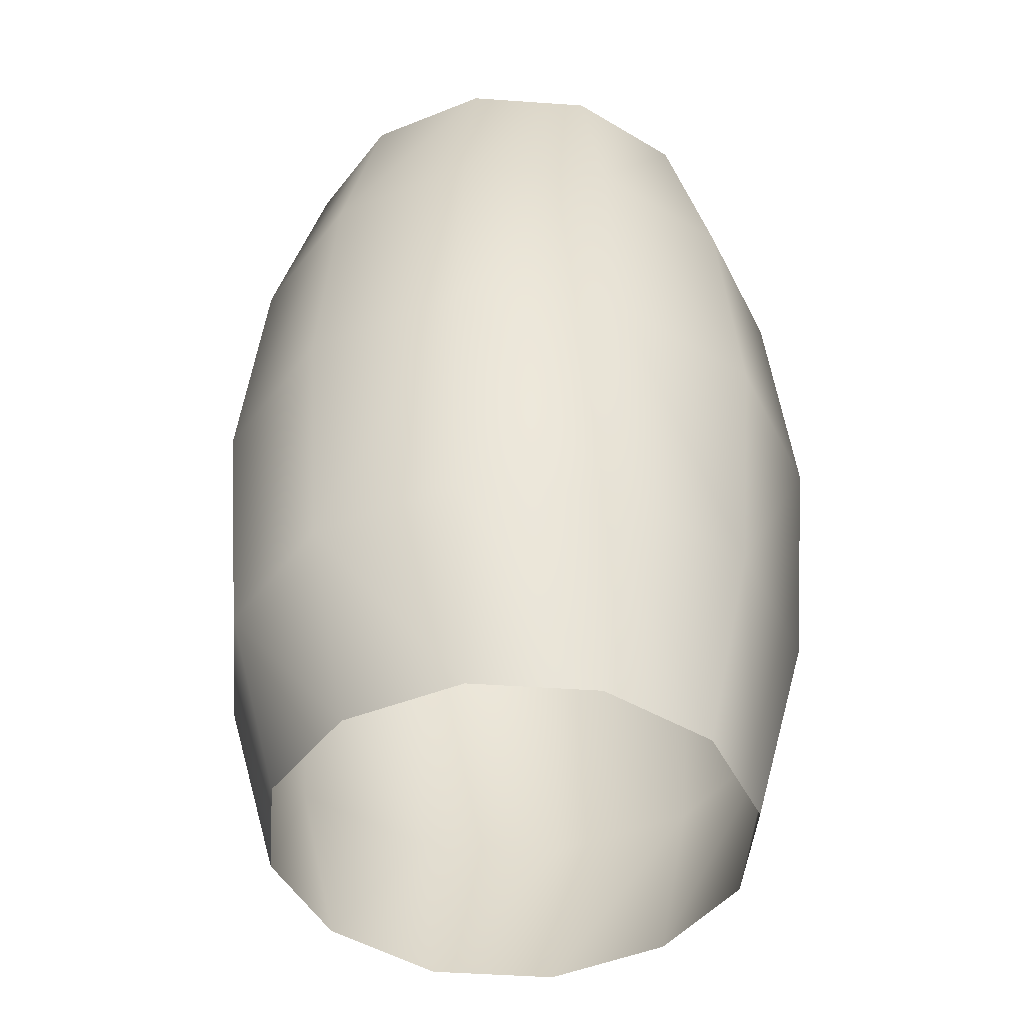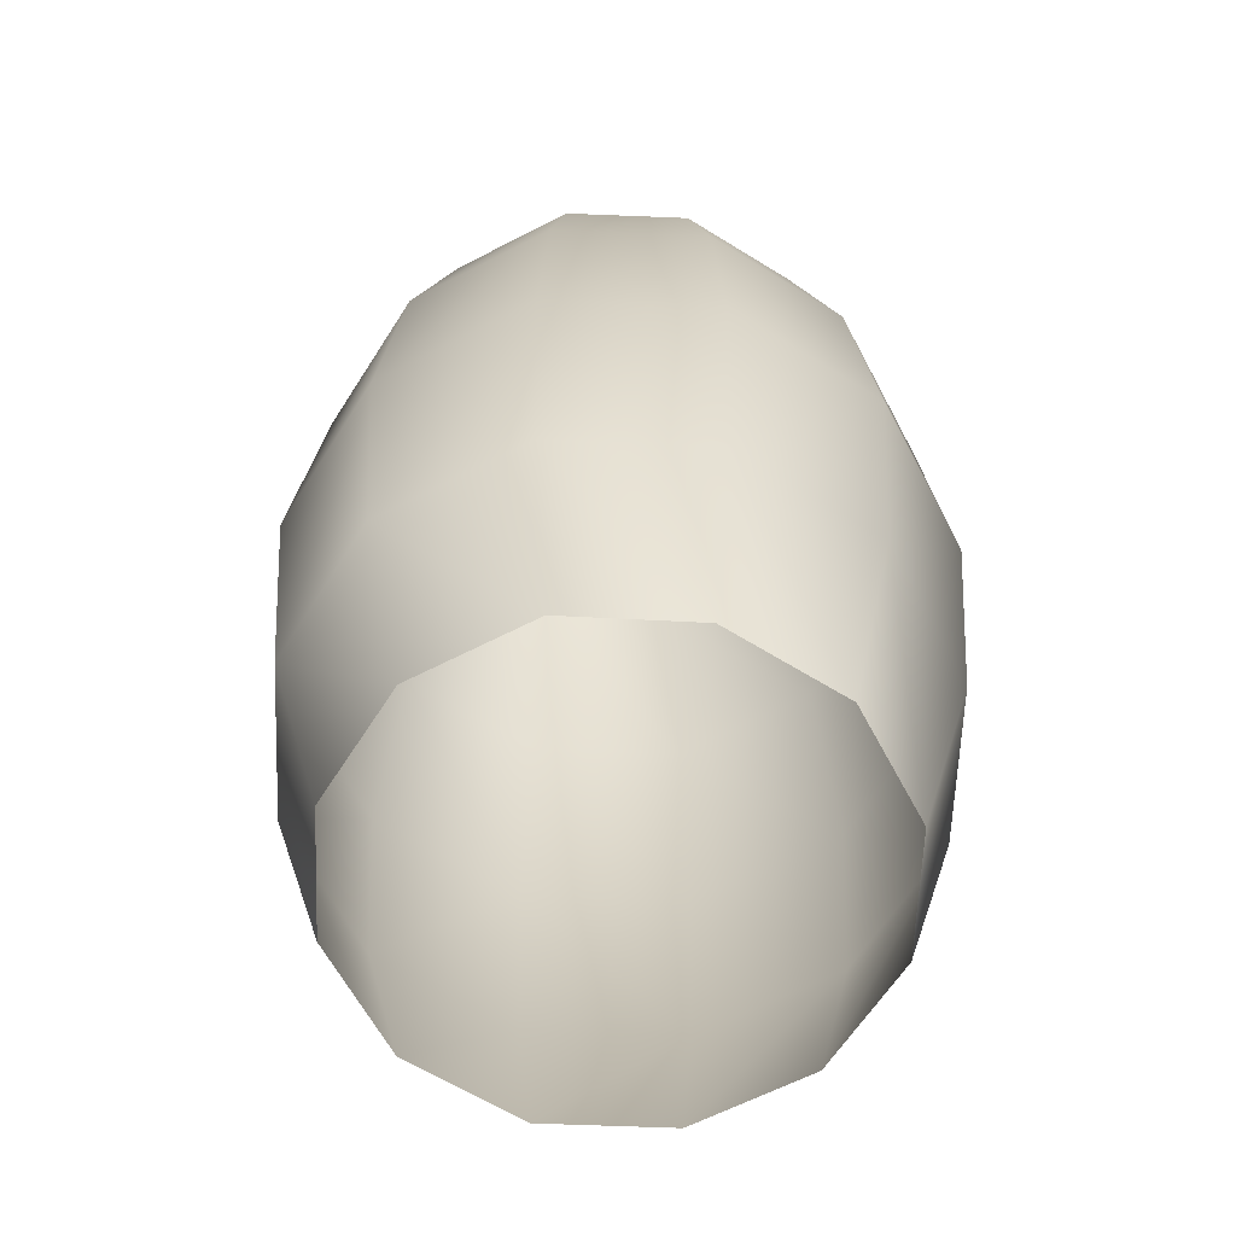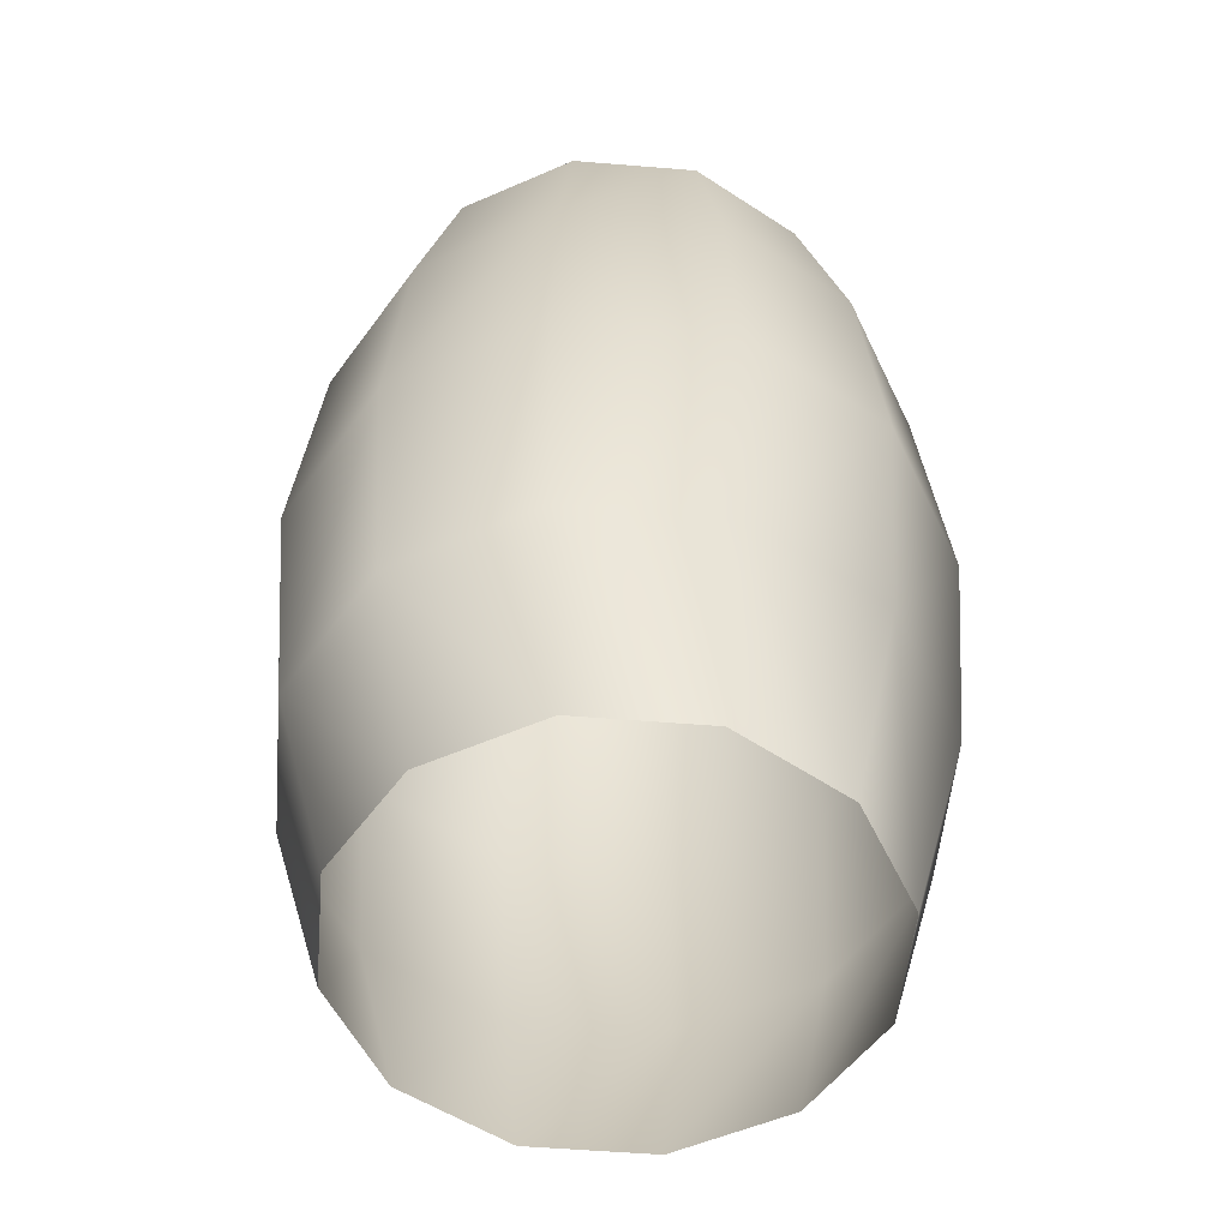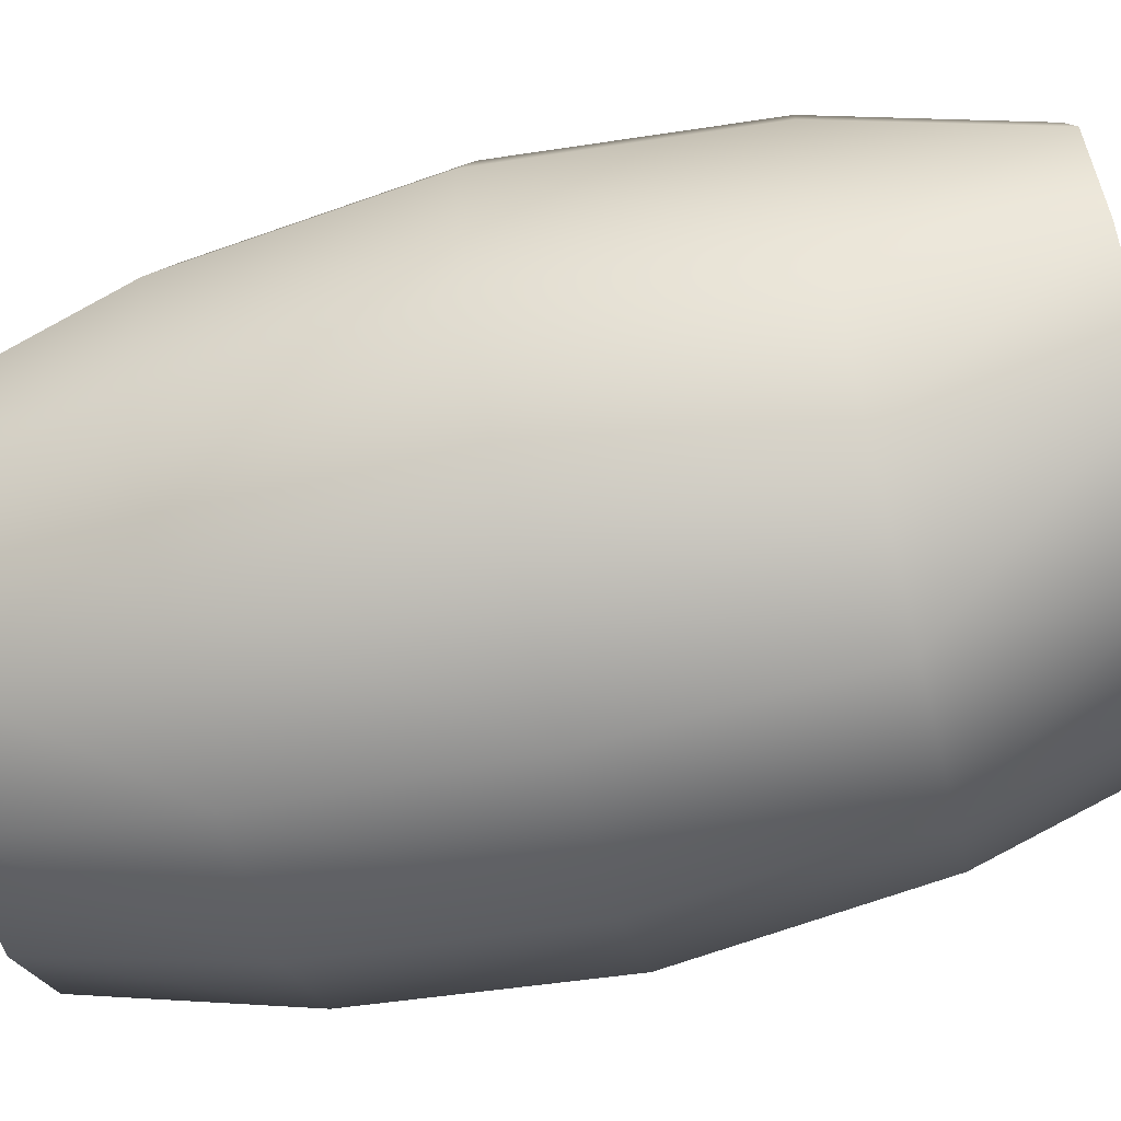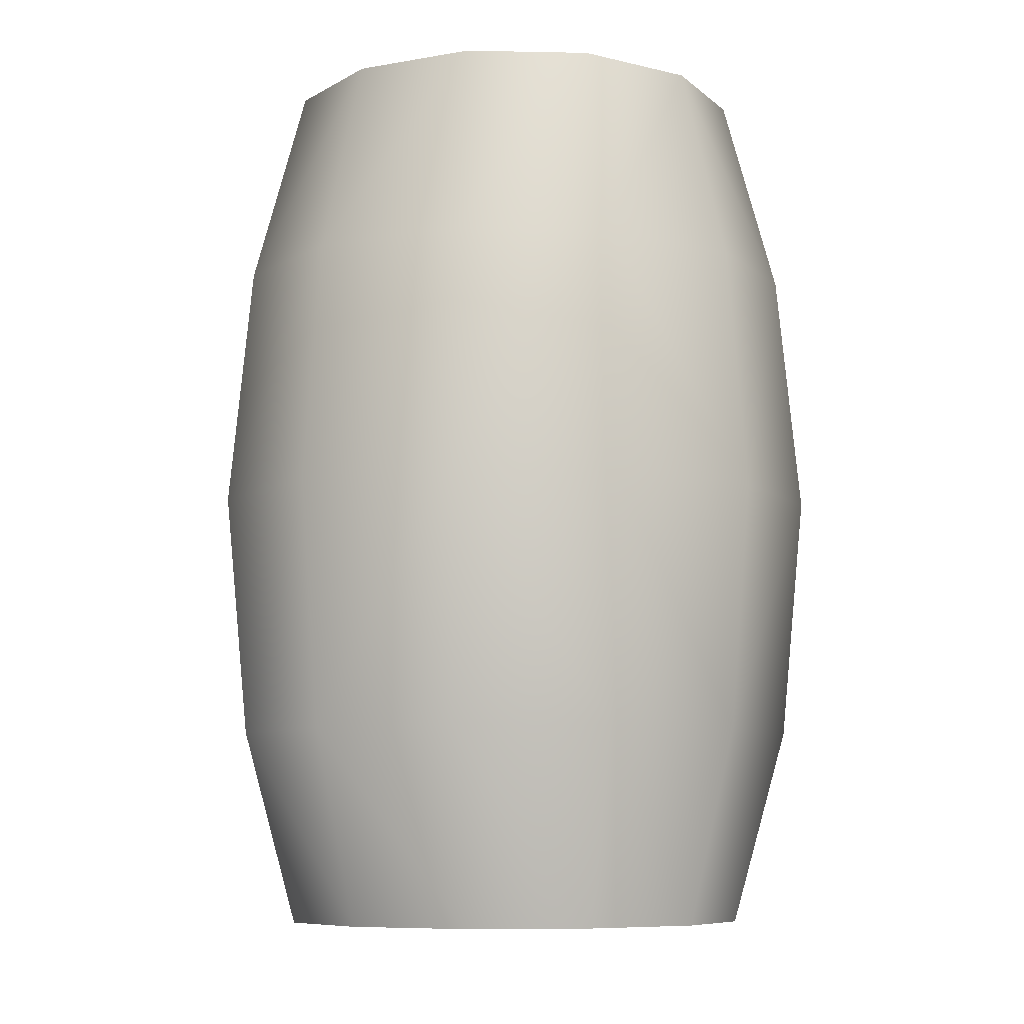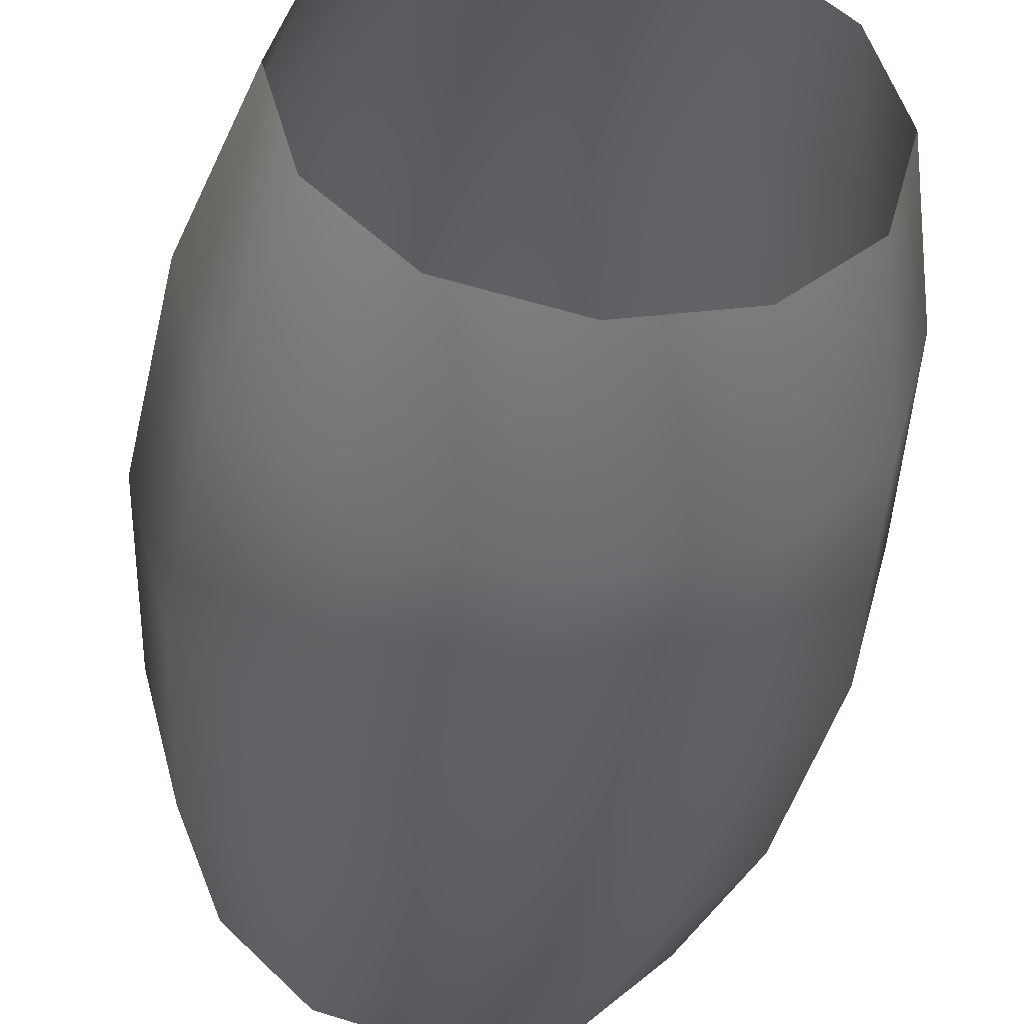
<metadata>
{"format":"obj","ext":"obj","renderer":"f3d","projection":"perspective","resolution":1024,"background":"white","views":[{"elev":-44.3,"azim":-19.9,"up":"+Y"},{"elev":-62.4,"azim":132.7,"up":"+Y"},{"elev":-53.5,"azim":100.0,"up":"+Y"},{"elev":-66.3,"azim":-76.0,"up":"+Z"},{"elev":-8.2,"azim":-18.8,"up":"+Y"},{"elev":-43.2,"azim":-7.6,"up":"+Z"}]}
</metadata>
<code>
g g0
v 0.4144 1.764 -0.2392
v 0.4784 1.764 4.708e-07
v 0.4142 1.764 0.2392
v 0.2392 1.765 0.4143
v 5.209e-05 1.765 0.4784
v -0.2392 1.764 0.4143
v -0.4142 1.764 0.2392
v -0.4142 1.764 -0.2392
v -0.4784 1.764 4.708e-07
v 0.00286 1.733 0.004993
v -0.2392 1.764 -0.4143
v 5.209e-05 1.764 -0.4784
v 0.2392 1.764 -0.4143
v -0.5869 1.36 4.708e-07
v -0.5083 1.36 0.2934
v -0.634 0.8719 4.708e-07
v -0.2935 1.36 0.5082
v -0.5491 0.8719 0.3169
v -0.5873 0.3821 4.708e-07
v -5.198e-05 1.361 0.5869
v 0.2934 1.361 0.5082
v 0.5083 1.36 0.2934
v 0.5868 1.36 4.708e-07
v 0.5083 1.36 -0.2934
v 0.2934 1.36 -0.5082
v -5.198e-05 1.36 -0.5869
v -0.2935 1.36 -0.5082
v -0.5083 1.36 -0.2934
v -0.5491 0.8719 -0.317
v -0.5086 0.3821 -0.2936
v -0.4786 -0.009466 4.708e-07
v -0.4146 -0.009466 -0.2393
v -0.2937 0.3821 -0.5086
v -0.2393 -0.009465 -0.4145
v -0.317 0.8719 -0.5491
v -5.198e-05 0.3821 -0.5874
v 5.209e-05 -0.01508 -0.4787
v 0.2937 0.3821 -0.5086
v 0.2393 -0.01508 -0.4145
v 0.5086 0.3821 -0.2936
v 0.4146 -0.009466 -0.2393
v 0.5873 0.3821 4.708e-07
v 0.4786 -0.009466 4.708e-07
v 0.5086 0.3821 0.2936
v 0.4146 -0.009466 0.2393
v 0.2937 0.3824 0.5086
v 0.2393 -0.008946 0.4145
v -5.198e-05 0.3824 0.5873
v 5.209e-05 -0.008946 0.4787
v -0.2937 0.3821 0.5086
v -0.2393 -0.009466 0.4145
v -0.5086 0.3821 0.2936
v -0.317 0.8719 0.549
v -0.4146 -0.009466 0.2393
v -5.198e-05 0.8719 0.634
v 0.317 0.8719 0.549
v 0.5491 0.8719 0.3169
v 0.634 0.8719 4.708e-07
v 0.5491 0.8719 -0.317
v 0.317 0.8719 -0.5491
v -5.198e-05 0.8719 -0.634
f 23 1 2
f 24 13 1
f 8 10 11
f 12 11 10
f 1 23 24
f 12 1 13
f 16 15 14
f 14 7 9
f 8 7 10
f 17 5 6
f 18 17 15
f 15 16 18
f 19 18 16
f 6 15 17
f 7 14 15
f 20 4 5
f 5 17 20
f 4 20 21
f 22 4 21
f 22 2 3
f 8 9 7
f 13 24 25
f 25 12 13
f 12 25 26
f 26 11 12
f 11 26 27
f 11 27 8
f 8 27 28
f 28 9 8
f 9 28 14
f 29 14 28
f 14 29 16
f 30 16 29
f 16 30 19
f 30 31 19
f 31 30 32
f 33 32 30
f 29 33 30
f 32 33 34
f 33 29 35
f 28 35 29
f 35 28 27
f 35 36 33
f 36 34 33
f 34 36 37
f 38 37 36
f 37 38 39
f 40 39 38
f 39 40 41
f 42 41 40
f 41 42 43
f 44 43 42
f 43 44 45
f 46 45 44
f 45 46 47
f 48 47 46
f 47 48 49
f 50 49 48
f 49 50 51
f 52 51 50
f 48 53 50
f 53 52 50
f 51 52 54
f 52 53 18
f 18 19 52
f 19 54 52
f 54 19 31
f 17 18 53
f 53 20 17
f 20 53 55
f 53 48 55
f 46 55 48
f 56 20 55
f 55 46 56
f 20 56 21
f 56 22 21
f 22 56 57
f 46 57 56
f 57 23 22
f 23 57 58
f 58 24 23
f 57 46 44
f 44 58 57
f 58 44 42
f 24 58 59
f 42 59 58
f 59 42 40
f 59 25 24
f 25 59 60
f 40 60 59
f 60 26 25
f 61 27 26
f 26 60 61
f 27 61 35
f 36 35 61
f 61 38 36
f 38 61 60
f 60 40 38
f 10 2 1
f 10 3 2
f 10 4 3
f 10 5 4
f 10 6 5
f 10 7 6
f 12 10 1
f 2 22 23
f 4 22 3
f 15 6 7

</code>
